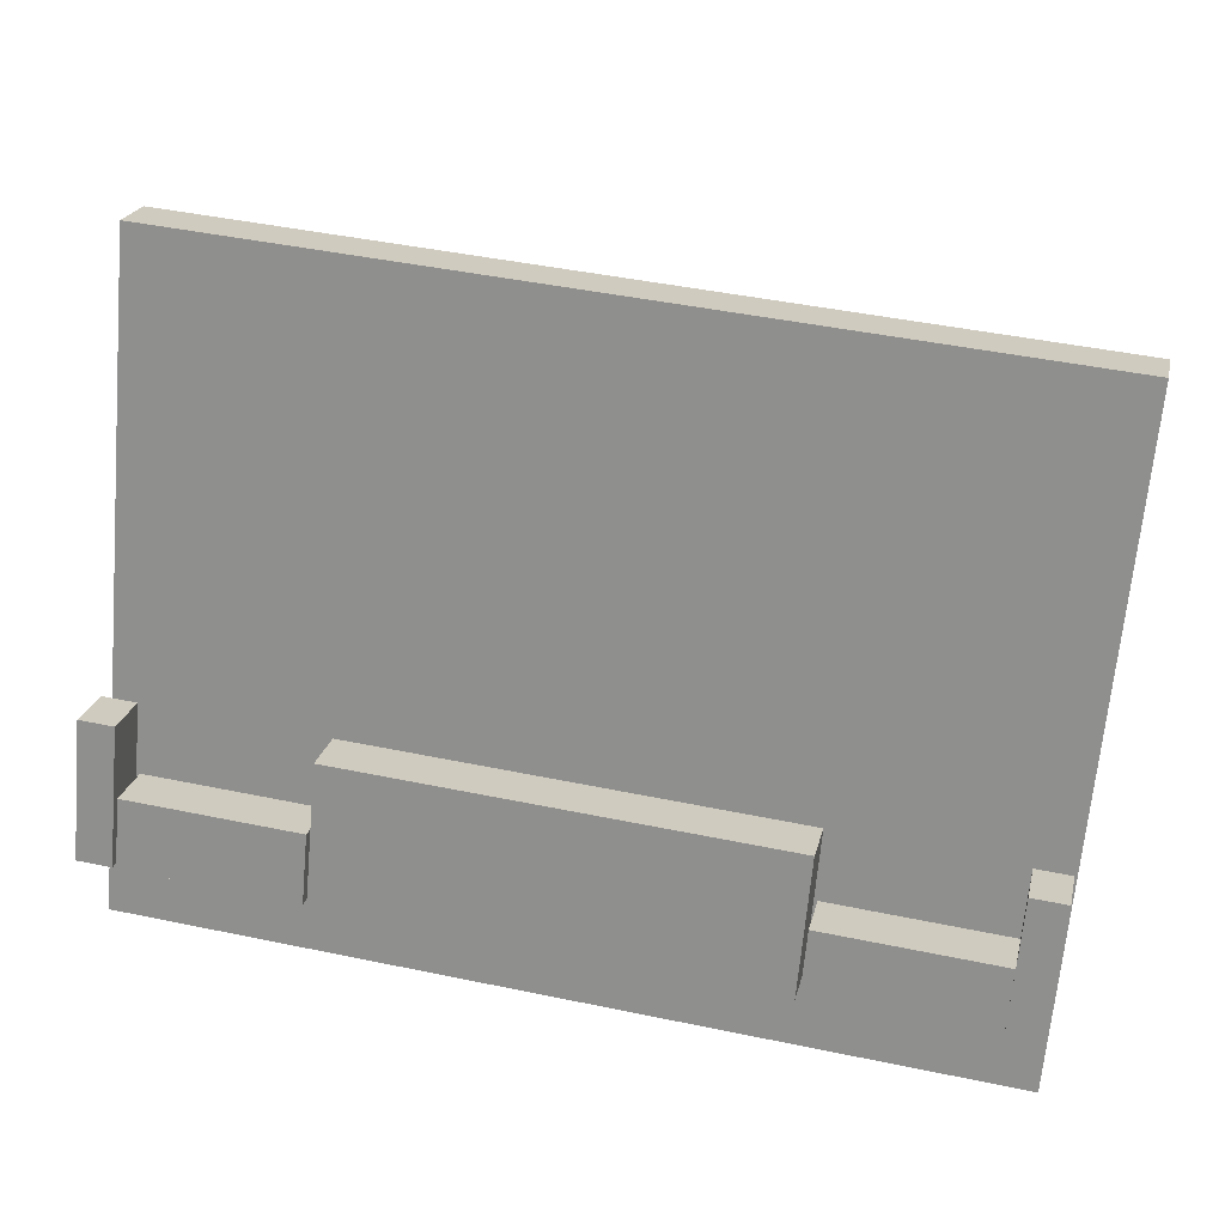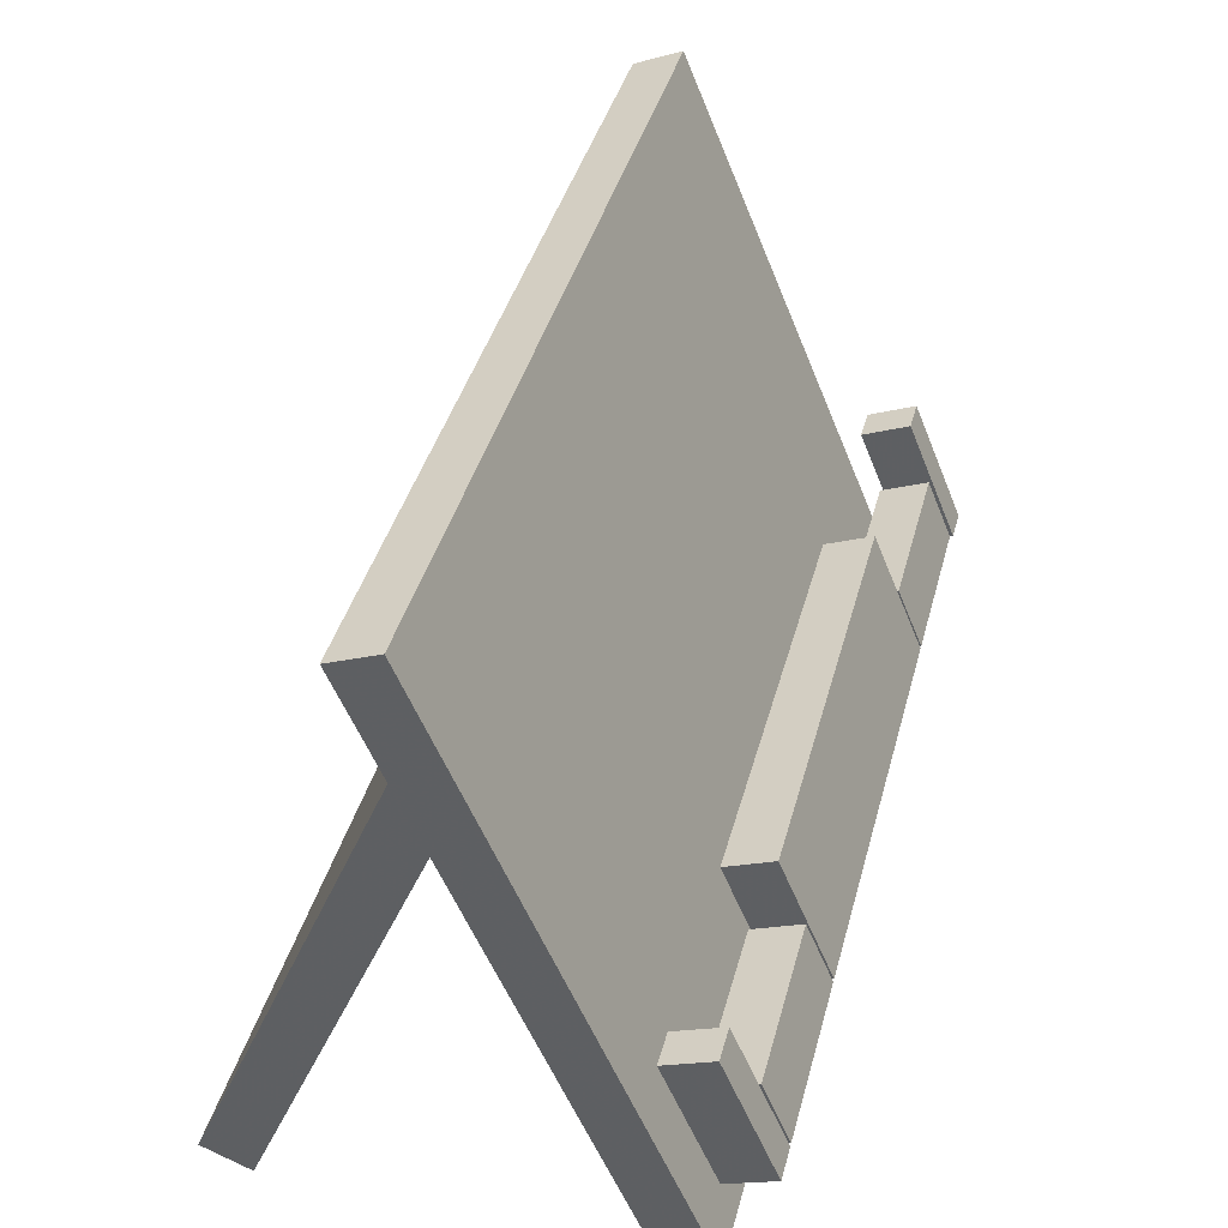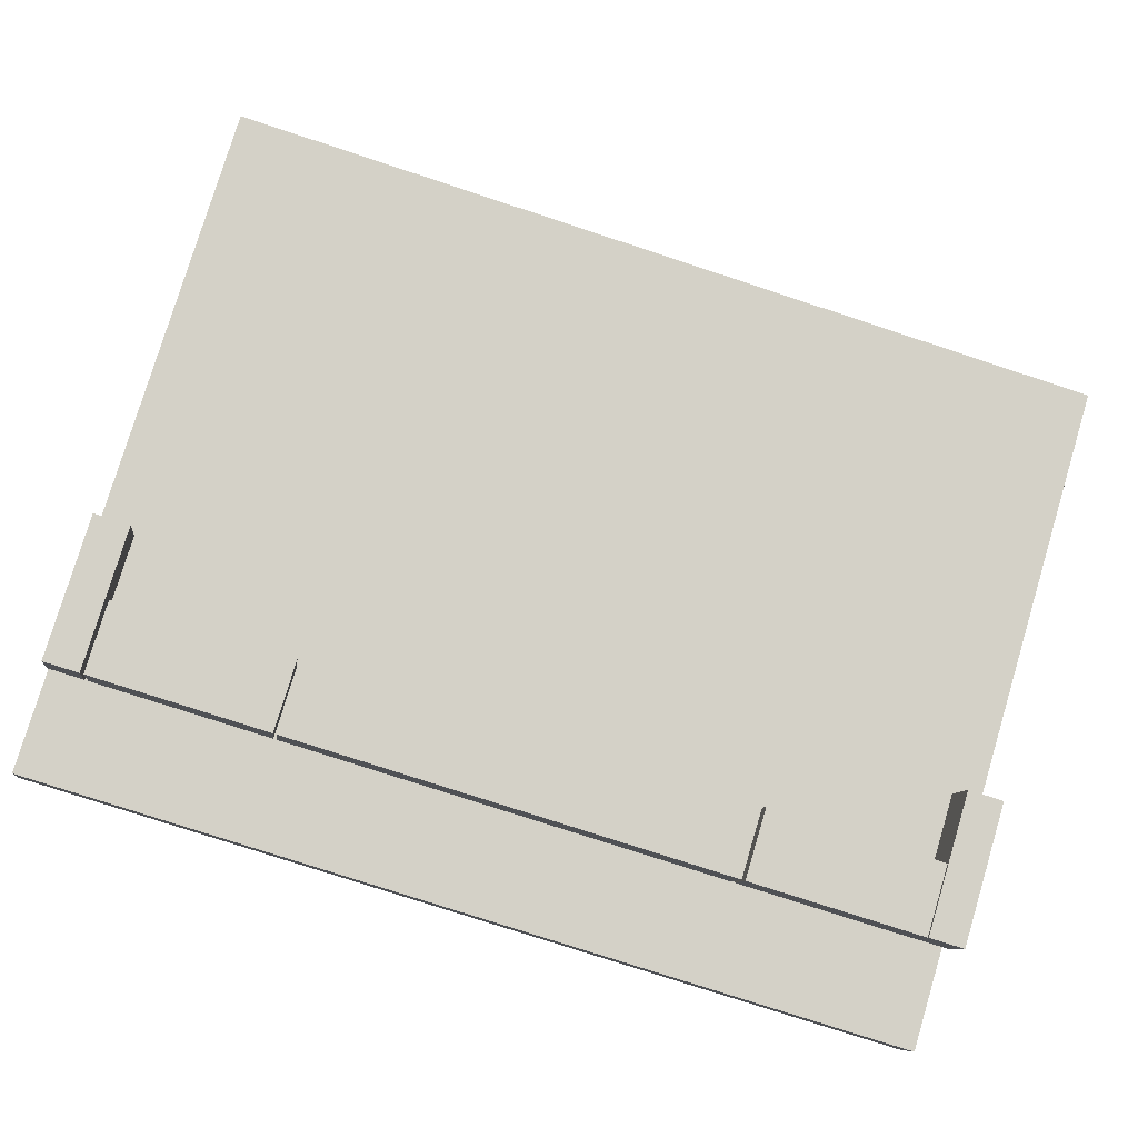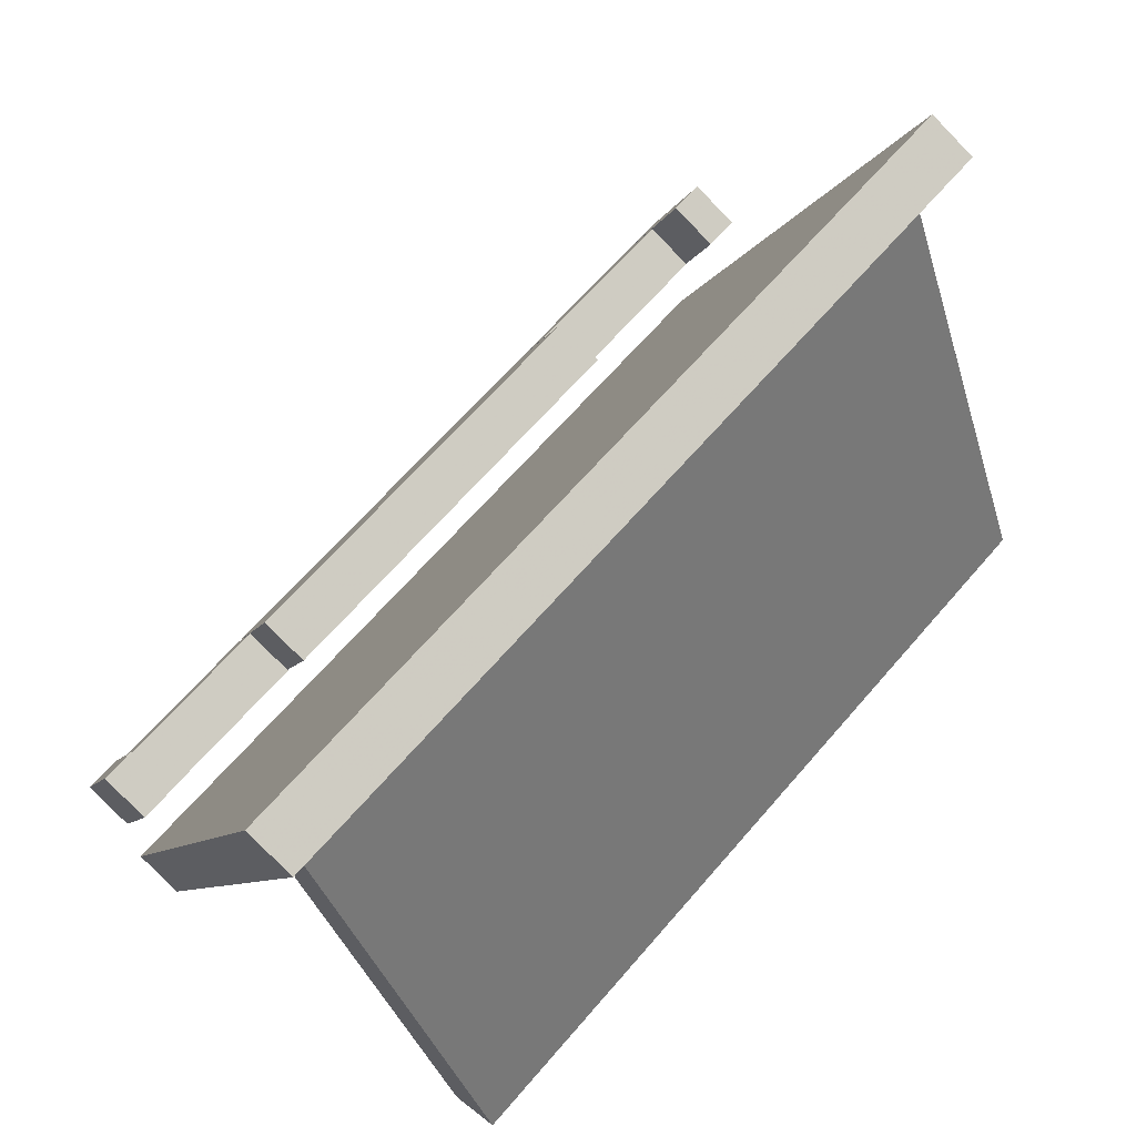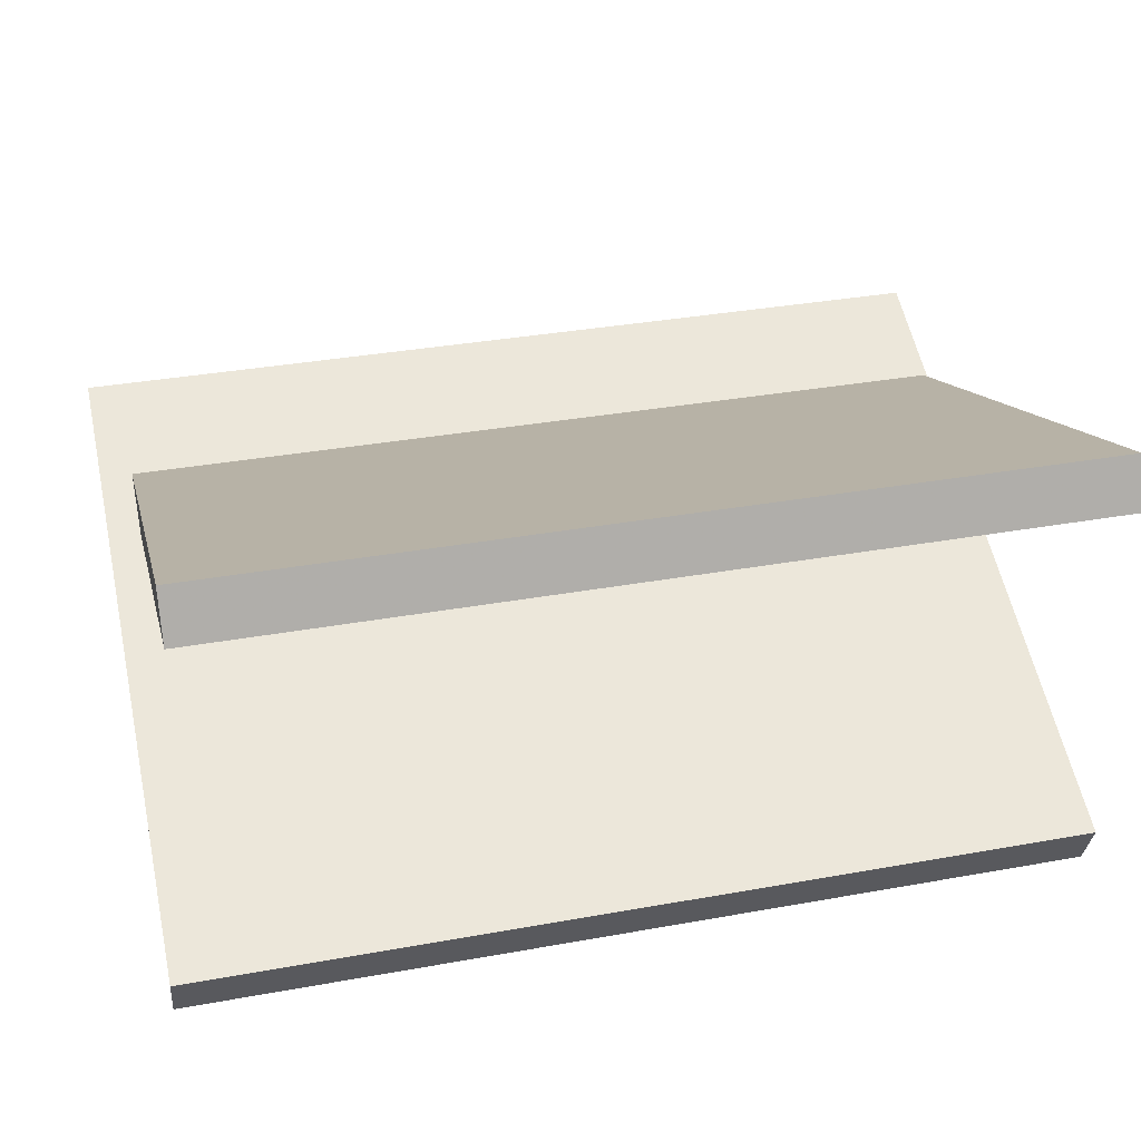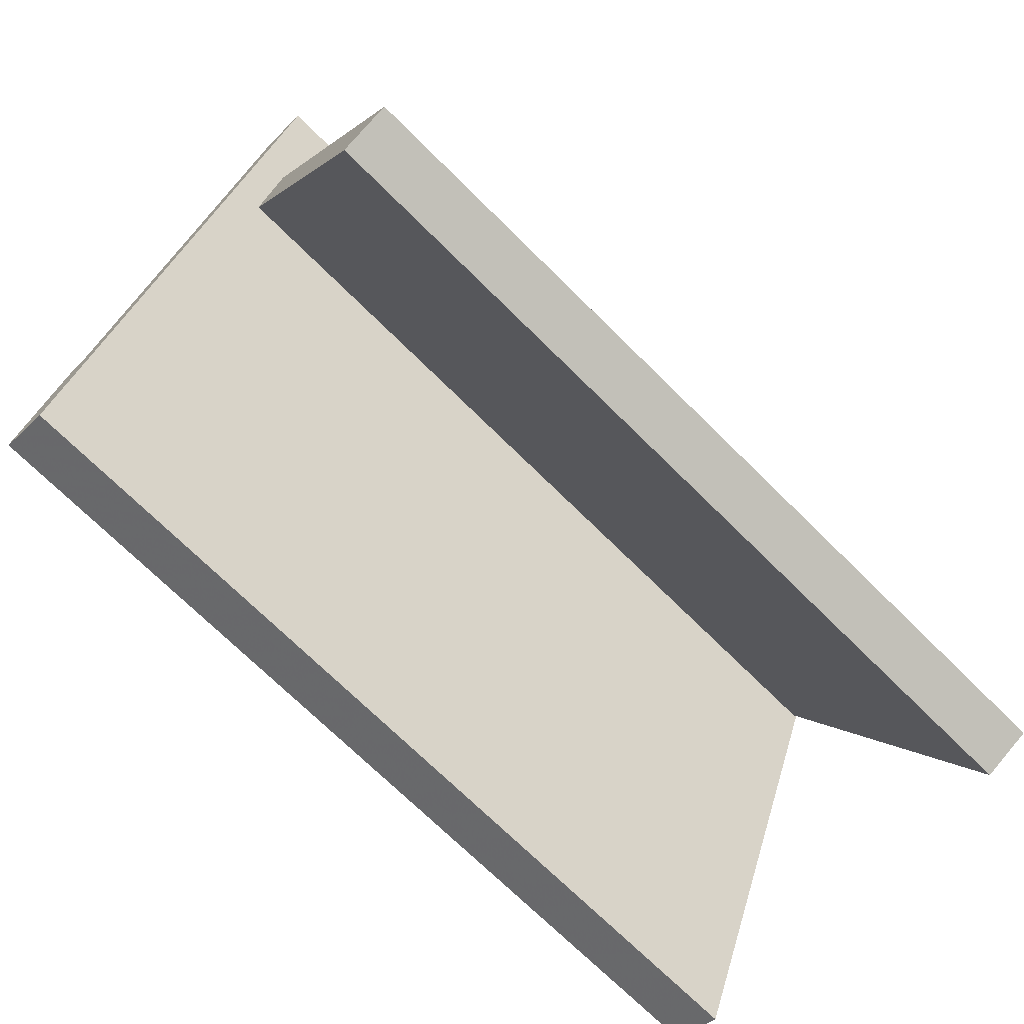
<metadata>
{"format":"obj","ext":"obj","renderer":"f3d","projection":"perspective","resolution":1024,"background":"white","views":[{"elev":45.1,"azim":13.6,"up":"+Z"},{"elev":40.7,"azim":-75.3,"up":"+Z"},{"elev":-77.9,"azim":-18.1,"up":"+Y"},{"elev":66.2,"azim":130.9,"up":"+Z"},{"elev":35.3,"azim":166.6,"up":"+Y"},{"elev":-71.8,"azim":135.3,"up":"+Z"}]}
</metadata>
<code>
o obj_0
v 101 		133.3 		182.6
v 101 		60.63 		7.045
v 101 		74.49 		1.305
v 101 		147.2 		176.8
v -149 		147.2 		176.8
v -149 		74.49 		1.305
v -149 		60.63 		7.045
v -149 		133.3 		182.6
v 90 		62.64 		79.82
v 90 		47.33 		42.86
v 100 		47.33 		42.86
v 100 		62.64 		79.82
v 40 		55.91 		60.96
v 40 		48.25 		42.48
v 100 		76.49 		74.08
v 90 		48.25 		42.48
v -86 		63.56 		79.44
v 90 		48.25 		42.48
v 90 		55.91 		60.96
v -137 		48.25 		42.48
v 90 		69.77 		55.22
v 90 		62.11 		36.74
v 40 		62.11 		36.74
v 40 		69.77 		55.22
v 100 		61.19 		37.12
v 90 		61.19 		37.12
v 90 		68.84 		55.6
v 90 		76.49 		74.08
v -137 		55.91 		60.96
v -137 		69.77 		55.22
v -137 		62.11 		36.74
v -87 		55.91 		60.96
v -87 		48.25 		42.48
v -87 		62.11 		36.74
v -87 		69.77 		55.22
v -86 		48.25 		42.48
v 39 		48.25 		42.48
v 39 		63.56 		79.44
v 39 		77.42 		73.7
v 39 		62.11 		36.74
v -86 		62.11 		36.74
v -86 		77.42 		73.7
v -148 		134.8 		146.8
v 92 		134.8 		146.8
v 92 		192 		8.579
v -148 		192 		8.579
v 92 		126.6 		127.2
v 92 		178.1 		2.839
v -148 		178.1 		2.839
v -148 		126.6 		127.2
v -148 		48.25 		42.48
v -148 		63.56 		79.44
v -148 		77.42 		73.7
v -148 		62.11 		36.74
v -138 		63.56 		79.44
v -138 		48.25 		42.48
v -138 		62.11 		36.74
v -138 		77.42 		73.7
g group_0_14860437
f 3 4 2
f 1 2 4
f 5 6 7
f 5 7 8
f 9 10 11
f 9 11 12
f 16 18 14
f 13 14 18
f 13 18 19
f 23 24 22
f 21 22 24
f 26 27 25
f 15 25 27
f 15 27 28
f 27 19 28
f 9 28 19
f 9 19 10
f 18 10 19
f 1 4 8
f 5 8 4
f 20 29 30
f 20 30 31
f 18 16 22
f 18 22 26
f 34 35 33
f 32 33 35
f 27 26 21
f 22 21 26
f 14 13 24
f 14 24 23
f 35 30 29
f 35 29 32
f 33 20 31
f 33 31 34
f 13 27 24
f 19 27 13
f 21 24 27
f 35 34 31
f 35 31 30
f 16 14 23
f 16 23 22
f 17 36 37
f 17 37 38
f 29 20 33
f 29 33 32
f 39 40 41
f 39 41 42
f 42 41 17
f 36 17 41
f 39 42 17
f 39 17 38
f 6 3 7
f 2 7 3
f 43 44 45
f 43 45 46
f 37 36 41
f 37 41 40
f 45 44 47
f 45 47 48
f 49 50 46
f 43 46 50
f 4 3 47
f 4 47 44
f 43 5 44
f 48 49 46
f 48 46 45
f 38 37 40
f 38 40 39
f 6 5 50
f 50 47 6
f 43 50 5
f 47 50 49
f 47 49 48
f 4 44 5
f 53 54 52
f 51 52 54
f 3 6 47
f 55 56 57
f 55 57 58
f 58 53 52
f 58 52 55
f 12 11 25
f 12 25 15
f 56 51 54
f 56 54 57
f 58 57 54
f 58 54 53
f 15 28 9
f 15 9 12
f 52 51 56
f 52 56 55
f 11 10 18
f 26 25 18
f 11 18 25
f 2 1 7
f 1 8 7

</code>
